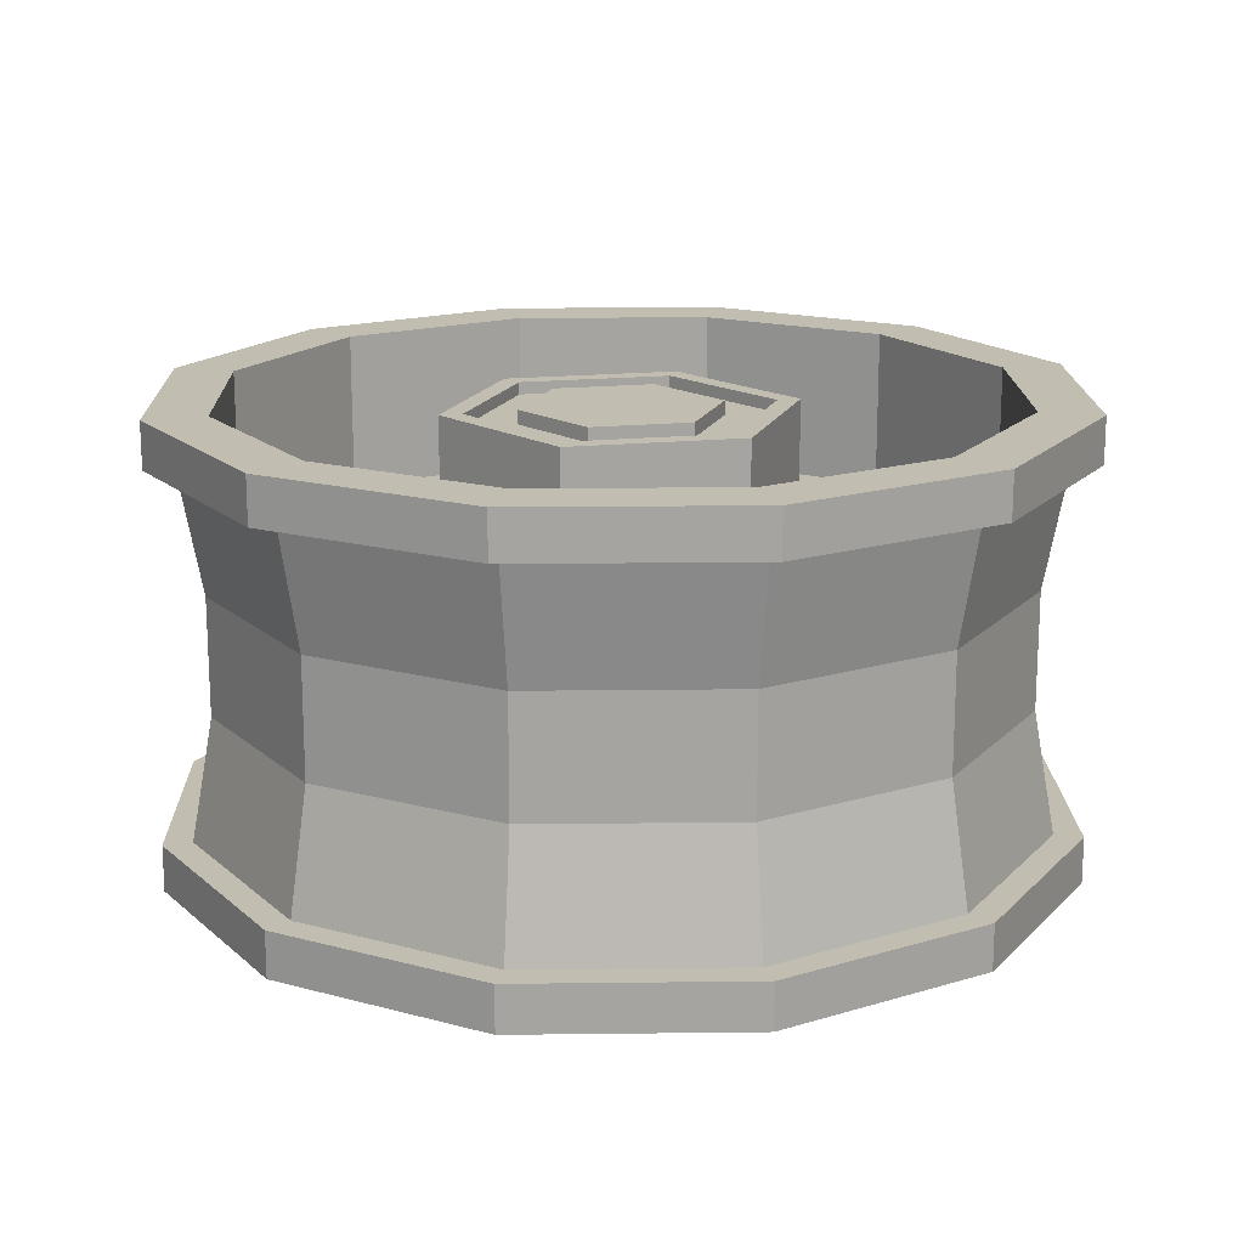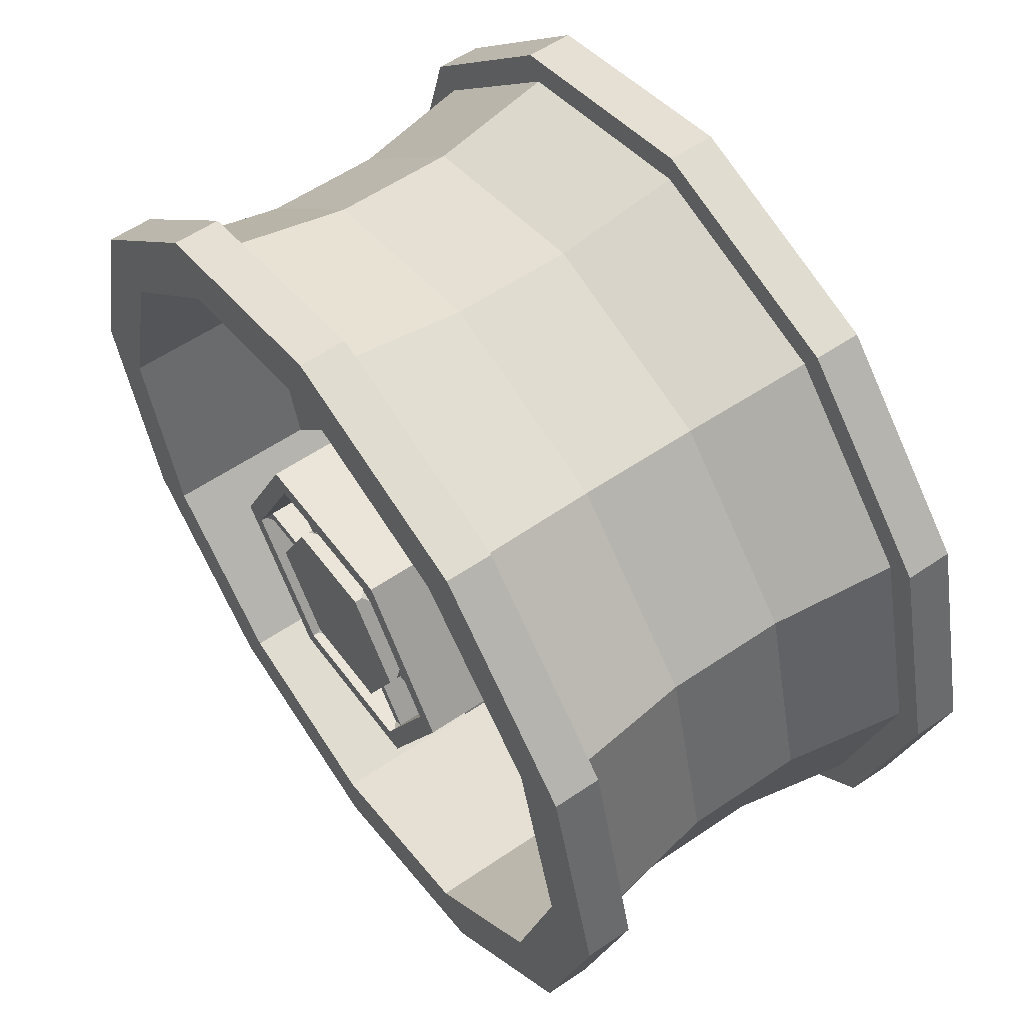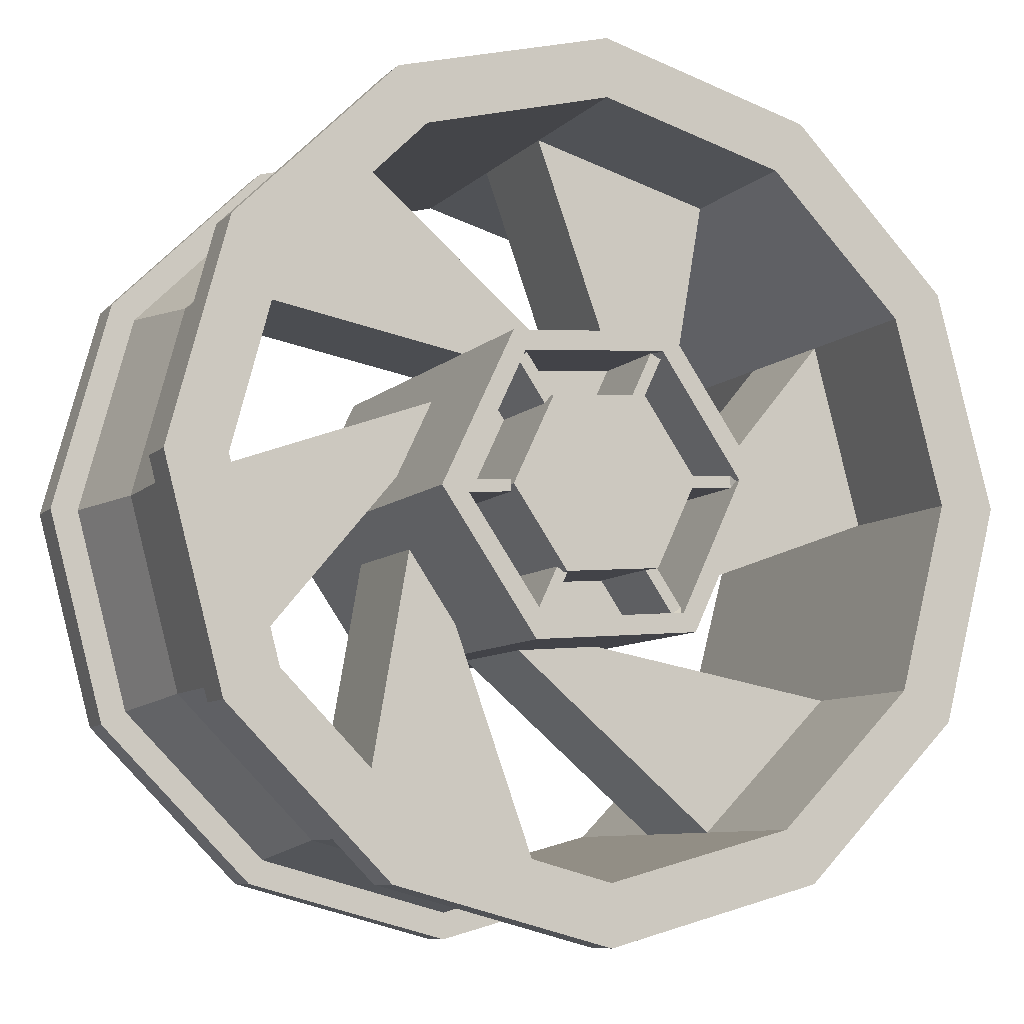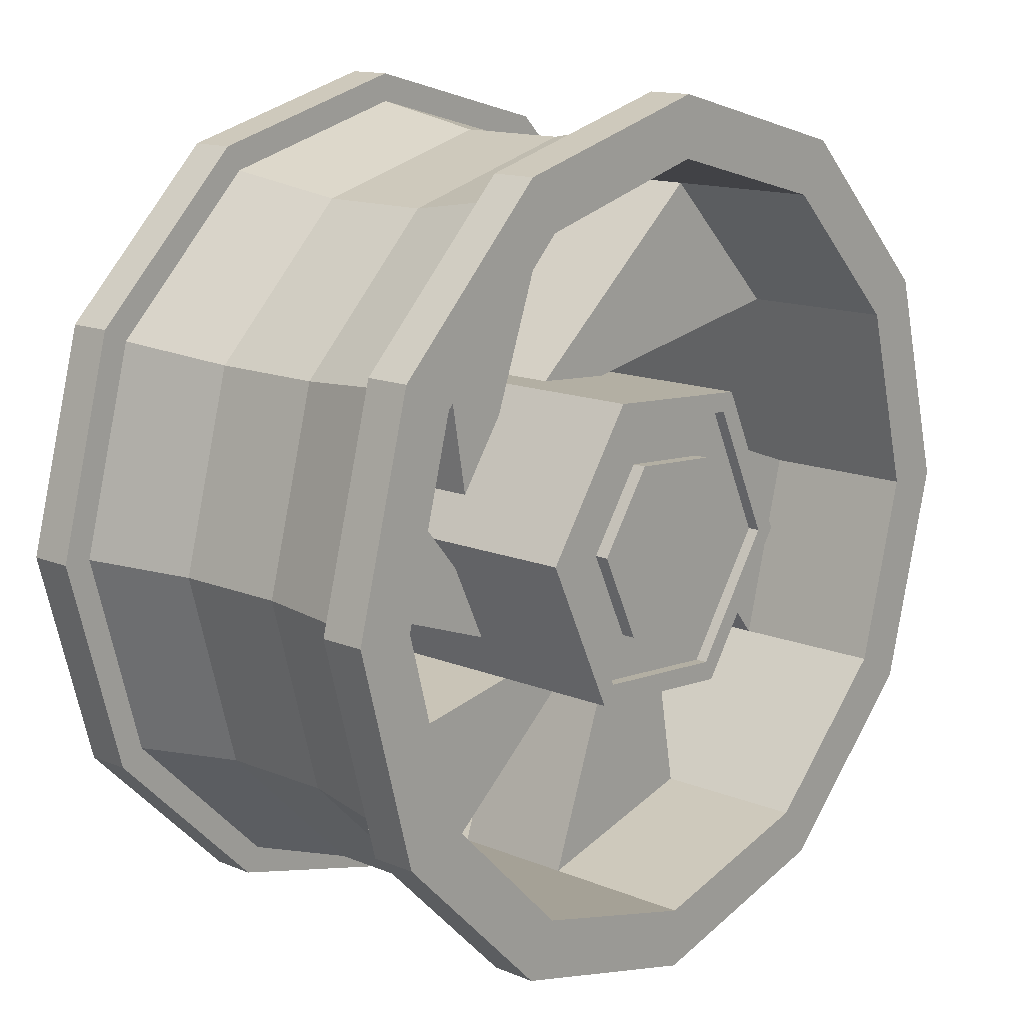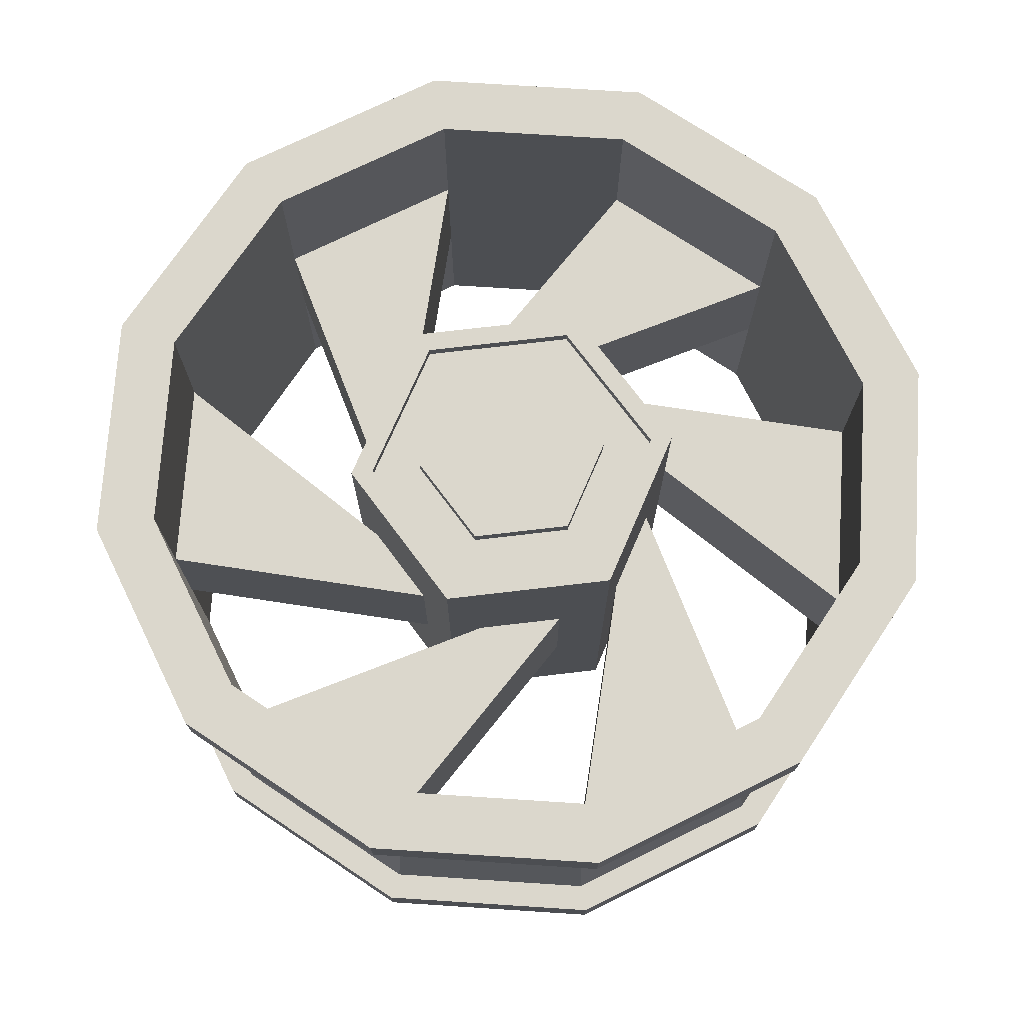
<metadata>
{"format":"obj","ext":"obj","renderer":"f3d","projection":"perspective","resolution":1024,"background":"white","views":[{"elev":16.9,"azim":103.6,"up":"+Y"},{"elev":57.9,"azim":54.8,"up":"+Z"},{"elev":-8.5,"azim":-24.7,"up":"+Z"},{"elev":14.2,"azim":131.9,"up":"+Z"},{"elev":73.2,"azim":-131.3,"up":"+Y"}]}
</metadata>
<code>
g default
v 0.22 0.09144 -0.3188
v -0.1661 0.09144 -0.3499
v -0.3861 0.09144 -0.03108
v -0.22 0.09144 0.3188
v 0.1661 0.09144 0.3499
v 0.3861 0.09144 0.03108
v 0.22 1.049 -0.3188
v -0.1661 1.049 -0.3499
v -0.3861 1.049 -0.03108
v -0.22 1.049 0.3188
v 0.1661 1.049 0.3499
v 0.3861 1.049 0.03108
v 0.1911 0.09144 -0.2769
v -0.1443 0.09144 -0.3039
v -0.3354 0.09144 -0.027
v -0.1911 0.09144 0.2769
v 0.1443 0.09144 0.3039
v 0.3353 0.09144 0.027
v 0.1911 1.049 -0.2769
v -0.1443 1.049 -0.3039
v -0.3354 1.049 -0.027
v -0.1911 1.049 0.2769
v 0.1443 1.049 0.3039
v 0.3353 1.049 0.027
v 0.1911 1.021 -0.2769
v -0.1443 1.021 -0.3039
v -0.3354 1.021 -0.027
v -0.1911 1.021 0.2769
v 0.1443 1.021 0.3039
v 0.3353 1.021 0.027
v 0.126 1.021 -0.1826
v -0.09517 1.021 -0.2004
v -0.2212 1.021 -0.0178
v -0.126 1.021 0.1826
v 0.09517 1.021 0.2004
v 0.2212 1.021 0.0178
v 0.126 0.08731 -0.1826
v -0.09517 0.08731 -0.2004
v -0 0.08731 0
v -0.2212 0.08731 -0.0178
v -0.126 0.08731 0.1826
v 0.09517 0.08731 0.2004
v 0.2212 0.08731 0.0178
v 0.126 1.053 -0.1826
v -0.09517 1.053 -0.2004
v -0 1.053 0
v -0.2212 1.053 -0.0178
v -0.126 1.053 0.1826
v 0.09517 1.053 0.2004
v 0.2212 1.053 0.0178
v 0.1754 0.1187 -0.2782
v 0.1911 0.1051 -0.2769
v 0.1978 0.1187 -0.2627
v 0.126 0.1051 -0.1826
v 0.1103 0.1187 -0.1839
v 0.1328 0.1187 -0.1684
v -0.1532 0.1187 -0.291
v -0.1443 0.1051 -0.3039
v -0.1286 0.1187 -0.3027
v -0.09517 0.1051 -0.2004
v -0.1041 0.1187 -0.1875
v -0.07948 0.1187 -0.1992
v -0.3286 0.1187 -0.01278
v -0.3354 0.1051 -0.027
v -0.3264 0.1187 -0.03995
v -0.2212 0.1051 -0.0178
v -0.2144 0.1187 -0.003591
v -0.2122 0.1187 -0.03075
v -0.1754 0.1187 0.2782
v -0.1911 0.1051 0.2769
v -0.1978 0.1187 0.2627
v -0.126 0.1051 0.1826
v -0.1103 0.1187 0.1839
v -0.1328 0.1187 0.1684
v 0.1532 0.1187 0.291
v 0.1443 0.1051 0.3039
v 0.1286 0.1187 0.3027
v 0.09517 0.1051 0.2004
v 0.1041 0.1187 0.1875
v 0.07948 0.1187 0.1992
v 0.3286 0.1187 0.01278
v 0.3353 0.1051 0.027
v 0.3264 0.1187 0.03995
v 0.2212 0.1051 0.0178
v 0.2144 0.1187 0.003591
v 0.2122 0.1187 0.03075
v -0.07948 0.3325 -0.1992
v -0.1286 0.3325 -0.3027
v 0.1754 0.3325 -0.2782
v 0.1103 0.3325 -0.1839
v -0.2122 0.3325 -0.03075
v -0.3264 0.3325 -0.03995
v -0.1532 0.3325 -0.291
v -0.1041 0.3325 -0.1875
v -0.1328 0.3325 0.1684
v -0.1978 0.3325 0.2627
v -0.3286 0.3325 -0.01278
v -0.2144 0.3325 -0.003591
v 0.07948 0.3325 0.1992
v 0.1286 0.3325 0.3027
v -0.1754 0.3325 0.2782
v -0.1103 0.3325 0.1839
v 0.2122 0.3325 0.03075
v 0.3264 0.3325 0.03995
v 0.1532 0.3325 0.291
v 0.1041 0.3325 0.1875
v 0.1328 0.3325 -0.1684
v 0.1978 0.3325 -0.2627
v 0.3286 0.3325 0.01278
v 0.2144 0.3325 0.003591
g pCylinder2
f 1 2 8 7
f 2 3 9 8
f 3 4 10 9
f 4 5 11 10
f 5 6 12 11
f 6 1 7 12
f 38 37 39
f 40 38 39
f 41 40 39
f 42 41 39
f 43 42 39
f 37 43 39
f 44 45 46
f 45 47 46
f 47 48 46
f 48 49 46
f 49 50 46
f 50 44 46
f 2 1 13 14
f 3 2 14 15
f 4 3 15 16
f 5 4 16 17
f 6 5 17 18
f 1 6 18 13
f 7 8 20 19
f 8 9 21 20
f 9 10 22 21
f 10 11 23 22
f 11 12 24 23
f 12 7 19 24
f 14 13 52 51 59 58
f 15 14 58 57 65 64
f 16 15 64 63 71 70
f 17 16 70 69 77 76
f 18 17 76 75 83 82
f 13 18 82 81 53 52
f 19 20 26 25
f 20 21 27 26
f 21 22 28 27
f 22 23 29 28
f 23 24 30 29
f 24 19 25 30
f 87 88 89 90
f 91 92 93 94
f 95 96 97 98
f 99 100 101 102
f 103 104 105 106
f 107 108 109 110
f 25 26 32 31
f 26 27 33 32
f 27 28 34 33
f 28 29 35 34
f 29 30 36 35
f 30 25 31 36
f 31 32 45 44
f 32 33 47 45
f 33 34 48 47
f 34 35 49 48
f 35 36 50 49
f 36 31 44 50
f 54 56 85 84 43 37
f 60 62 55 54 37 38
f 66 68 61 60 38 40
f 72 74 67 66 40 41
f 78 80 73 72 41 42
f 84 86 79 78 42 43
f 51 53 56 55
f 57 59 62 61
f 63 65 68 67
f 69 71 74 73
f 75 77 80 79
f 81 83 86 85
f 51 52 53
f 54 55 56
f 57 58 59
f 60 61 62
f 63 64 65
f 66 67 68
f 69 70 71
f 72 73 74
f 75 76 77
f 78 79 80
f 81 82 83
f 84 85 86
f 62 59 88 87
f 59 51 89 88
f 51 55 90 89
f 55 62 87 90
f 68 65 92 91
f 65 57 93 92
f 57 61 94 93
f 61 68 91 94
f 74 71 96 95
f 71 63 97 96
f 63 67 98 97
f 67 74 95 98
f 80 77 100 99
f 77 69 101 100
f 69 73 102 101
f 73 80 99 102
f 86 83 104 103
f 83 75 105 104
f 75 79 106 105
f 79 86 103 106
f 56 53 108 107
f 53 81 109 108
f 81 85 110 109
f 85 56 107 110
g default
v 0.866 0.0734 -0.5
v 0.5 0.0734 -0.866
v 0 0.0734 -1
v -0.5 0.0734 -0.866
v -0.866 0.0734 -0.5
v -1 0.0734 0
v -0.866 0.0734 0.5
v -0.5 0.0734 0.866
v 0 0.0734 1
v 0.5 0.0734 0.866
v 0.866 0.0734 0.5
v 1 0.0734 0
v 0.866 1.083 -0.5
v 0.5 1.083 -0.866
v 0 1.083 -1
v -0.5 1.083 -0.866
v -0.866 1.083 -0.5
v -1 1.083 0
v -0.866 1.083 0.5
v -0.5 1.083 0.866
v 0 1.083 1
v 0.5 1.083 0.866
v 0.866 1.083 0.5
v 1 1.083 0
v 0 0.9799 -1
v 0 0.1763 -1
v 0.5 0.1763 -0.866
v 0.5 0.9799 -0.866
v 0.866 0.1763 -0.5
v 0.866 0.9799 -0.5
v 1 0.1763 0
v 1 0.9799 0
v 0.866 0.1763 0.5
v 0.866 0.9799 0.5
v 0.5 0.1763 0.866
v 0.5 0.9799 0.866
v 0 0.1763 1
v 0 0.9799 1
v -0.5 0.1763 0.866
v -0.5 0.9799 0.866
v -0.866 0.1763 0.5
v -0.866 0.9799 0.5
v -1 0.1763 0
v -1 0.9799 0
v -0.866 0.1763 -0.5
v -0.866 0.9799 -0.5
v -0.5 0.1763 -0.866
v -0.5 0.9799 -0.866
v 0 0.9799 -0.9354
v 0 0.1763 -0.9354
v -0.4677 0.1763 -0.8101
v -0.4677 0.9799 -0.8101
v 0.4677 0.9799 -0.8101
v 0.4677 0.1763 -0.8101
v 0.8101 0.9799 -0.4677
v 0.8101 0.1763 -0.4677
v 0.9354 0.9799 0
v 0.9354 0.1763 0
v 0.8101 0.9799 0.4677
v 0.8101 0.1763 0.4677
v 0.4677 0.9799 0.8101
v 0.4677 0.1763 0.8101
v 0 0.9799 0.9354
v 0 0.1763 0.9354
v -0.4677 0.9799 0.8101
v -0.4677 0.1763 0.8101
v -0.8101 0.9799 0.4677
v -0.8101 0.1763 0.4677
v -0.9354 0.9799 0
v -0.9354 0.1763 0
v -0.8101 0.9799 -0.4677
v -0.8101 0.1763 -0.4677
v 0 0.4482 -0.8858
v 0 0.7081 -0.8858
v -0.4429 0.7081 -0.7671
v -0.4429 0.4482 -0.7671
v -0.7671 0.7081 -0.4429
v -0.7671 0.4482 -0.4429
v -0.8858 0.7081 0
v -0.8858 0.4482 0
v -0.7671 0.7081 0.4429
v -0.7671 0.4482 0.4429
v -0.4429 0.7081 0.7671
v -0.4429 0.4482 0.7671
v 0 0.7081 0.8858
v 0 0.4482 0.8858
v 0.4429 0.7081 0.7671
v 0.4429 0.4482 0.7671
v 0.7671 0.7081 0.4429
v 0.7671 0.4482 0.4429
v 0.8858 0.7081 0
v 0.8858 0.4482 0
v 0.7671 0.7081 -0.4429
v 0.7671 0.4482 -0.4429
v 0.4429 0.7081 -0.7671
v 0.4429 0.4482 -0.7671
v 0.7476 0.0734 -0.4316
v 0.4316 0.0734 -0.7476
v 0 0.0734 -0.8633
v -0.4316 0.0734 -0.7476
v -0.7476 0.0734 -0.4316
v -0.8633 0.0734 0
v -0.7476 0.0734 0.4316
v -0.4316 0.0734 0.7476
v 0 0.0734 0.8633
v 0.4316 0.0734 0.7476
v 0.7476 0.0734 0.4316
v 0.8633 0.0734 0
v 0.7476 1.083 -0.4316
v 0.4316 1.083 -0.7476
v 0 1.083 -0.8633
v -0.4316 1.083 -0.7476
v -0.7476 1.083 -0.4316
v -0.8633 1.083 0
v -0.7476 1.083 0.4316
v -0.4316 1.083 0.7476
v 0 1.083 0.8633
v 0.4316 1.083 0.7476
v 0.7476 1.083 0.4316
v 0.8633 1.083 0
v -0.7476 0.7271 -0.4316
v -0.7476 0.4292 -0.4316
v -0.8633 0.4292 0
v -0.8633 0.7271 0
v -0.7476 0.4292 0.4316
v -0.7476 0.7271 0.4316
v -0.4316 0.4292 0.7476
v -0.4316 0.7271 0.7476
v 0 0.4292 0.8633
v 0 0.7271 0.8633
v 0.4316 0.4292 0.7476
v 0.4316 0.7271 0.7476
v 0.7476 0.4292 0.4316
v 0.7476 0.7271 0.4316
v 0.8633 0.4292 0
v 0.8633 0.7271 0
v 0.7476 0.4292 -0.4316
v 0.7476 0.7271 -0.4316
v 0.4316 0.4292 -0.7476
v 0.4316 0.7271 -0.7476
v 0 0.4292 -0.8633
v 0 0.7271 -0.8633
v -0.4316 0.4292 -0.7476
v -0.4316 0.7271 -0.7476
v -0.3304 0.7271 0.06492
v -0.3304 0.4292 0.06492
v -0.2537 0.7271 0.2214
v -0.2537 0.4292 0.2214
v -0.109 0.7271 0.3186
v -0.109 0.4292 0.3186
v 0.06492 0.7271 0.3304
v 0.06492 0.4292 0.3304
v 0.2214 0.7271 0.2537
v 0.2214 0.4292 0.2537
v 0.3186 0.7271 0.109
v 0.3186 0.4292 0.109
v 0.3304 0.7271 -0.06492
v 0.3304 0.4292 -0.06492
v 0.2537 0.7271 -0.2214
v 0.2537 0.4292 -0.2214
v 0.109 0.7271 -0.3186
v 0.109 0.4292 -0.3186
v -0.06492 0.7271 -0.3304
v -0.06492 0.4292 -0.3304
v -0.2214 0.7271 -0.2537
v -0.2214 0.4292 -0.2537
v -0.3186 0.7271 -0.109
v -0.3186 0.4292 -0.109
g pCylinder1
f 111 112 137 139
f 112 113 136 137
f 113 114 157 136
f 114 115 155 157
f 115 116 153 155
f 116 117 151 153
f 117 118 149 151
f 118 119 147 149
f 119 120 145 147
f 120 121 143 145
f 121 122 141 143
f 122 111 139 141
f 138 135 125 124
f 140 138 124 123
f 142 140 123 134
f 144 142 134 133
f 146 144 133 132
f 148 146 132 131
f 150 148 131 130
f 152 150 130 129
f 154 152 129 128
f 156 154 128 127
f 158 156 127 126
f 135 158 126 125
f 136 157 161 160
f 158 135 159 162
f 135 138 163 159
f 137 136 160 164
f 138 140 165 163
f 139 137 164 166
f 140 142 167 165
f 141 139 166 168
f 142 144 169 167
f 143 141 168 170
f 144 146 171 169
f 145 143 170 172
f 146 148 173 171
f 147 145 172 174
f 148 150 175 173
f 149 147 174 176
f 150 152 177 175
f 151 149 176 178
f 152 154 179 177
f 153 151 178 180
f 154 156 181 179
f 155 153 180 182
f 156 158 162 181
f 157 155 182 161
f 183 184 205 206
f 184 183 186 185
f 185 186 188 187
f 187 188 190 189
f 189 190 192 191
f 191 192 194 193
f 193 194 196 195
f 195 196 198 197
f 197 198 200 199
f 199 200 202 201
f 201 202 204 203
f 203 204 206 205
f 159 184 185 162
f 205 184 159 163
f 205 163 165 203
f 203 165 167 201
f 201 167 169 199
f 199 169 171 197
f 197 171 173 195
f 195 173 175 193
f 193 175 177 191
f 191 177 179 189
f 189 179 181 187
f 187 181 162 185
f 183 160 161 186
f 182 188 186 161
f 180 190 188 182
f 178 192 190 180
f 176 194 192 178
f 174 196 194 176
f 172 198 196 174
f 170 200 198 172
f 168 202 200 170
f 166 204 202 168
f 164 206 204 166
f 160 183 206 164
f 112 111 207 208
f 113 112 208 209
f 114 113 209 210
f 115 114 210 211
f 116 115 211 212
f 117 116 212 213
f 118 117 213 214
f 119 118 214 215
f 120 119 215 216
f 121 120 216 217
f 122 121 217 218
f 111 122 218 207
f 123 124 220 219
f 124 125 221 220
f 125 126 222 221
f 126 127 223 222
f 127 128 224 223
f 128 129 225 224
f 129 130 226 225
f 130 131 227 226
f 131 132 228 227
f 132 133 229 228
f 133 134 230 229
f 134 123 219 230
f 231 232 253 254
f 256 255 257 258
f 233 234 236 235
f 260 259 261 262
f 237 238 240 239
f 264 263 265 266
f 241 242 244 243
f 268 267 269 270
f 245 246 248 247
f 272 271 273 274
f 249 250 252 251
f 276 275 277 278
f 208 207 247 249
f 207 218 245 247
f 218 217 243 245
f 217 216 241 243
f 216 215 239 241
f 215 214 237 239
f 214 213 235 237
f 213 212 233 235
f 212 211 232 233
f 211 210 253 232
f 210 209 251 253
f 209 208 249 251
f 234 231 223 224
f 236 234 224 225
f 238 236 225 226
f 240 238 226 227
f 242 240 227 228
f 244 242 228 229
f 246 244 229 230
f 248 246 230 219
f 250 248 219 220
f 252 250 220 221
f 254 252 221 222
f 231 254 222 223
f 232 231 255 256
f 231 234 257 255
f 234 233 258 257
f 233 232 256 258
f 235 236 259 260
f 236 238 261 259
f 238 237 262 261
f 237 235 260 262
f 239 240 263 264
f 240 242 265 263
f 242 241 266 265
f 241 239 264 266
f 243 244 267 268
f 244 246 269 267
f 246 245 270 269
f 245 243 268 270
f 247 248 271 272
f 248 250 273 271
f 250 249 274 273
f 249 247 272 274
f 251 252 275 276
f 252 254 277 275
f 254 253 278 277
f 253 251 276 278

</code>
